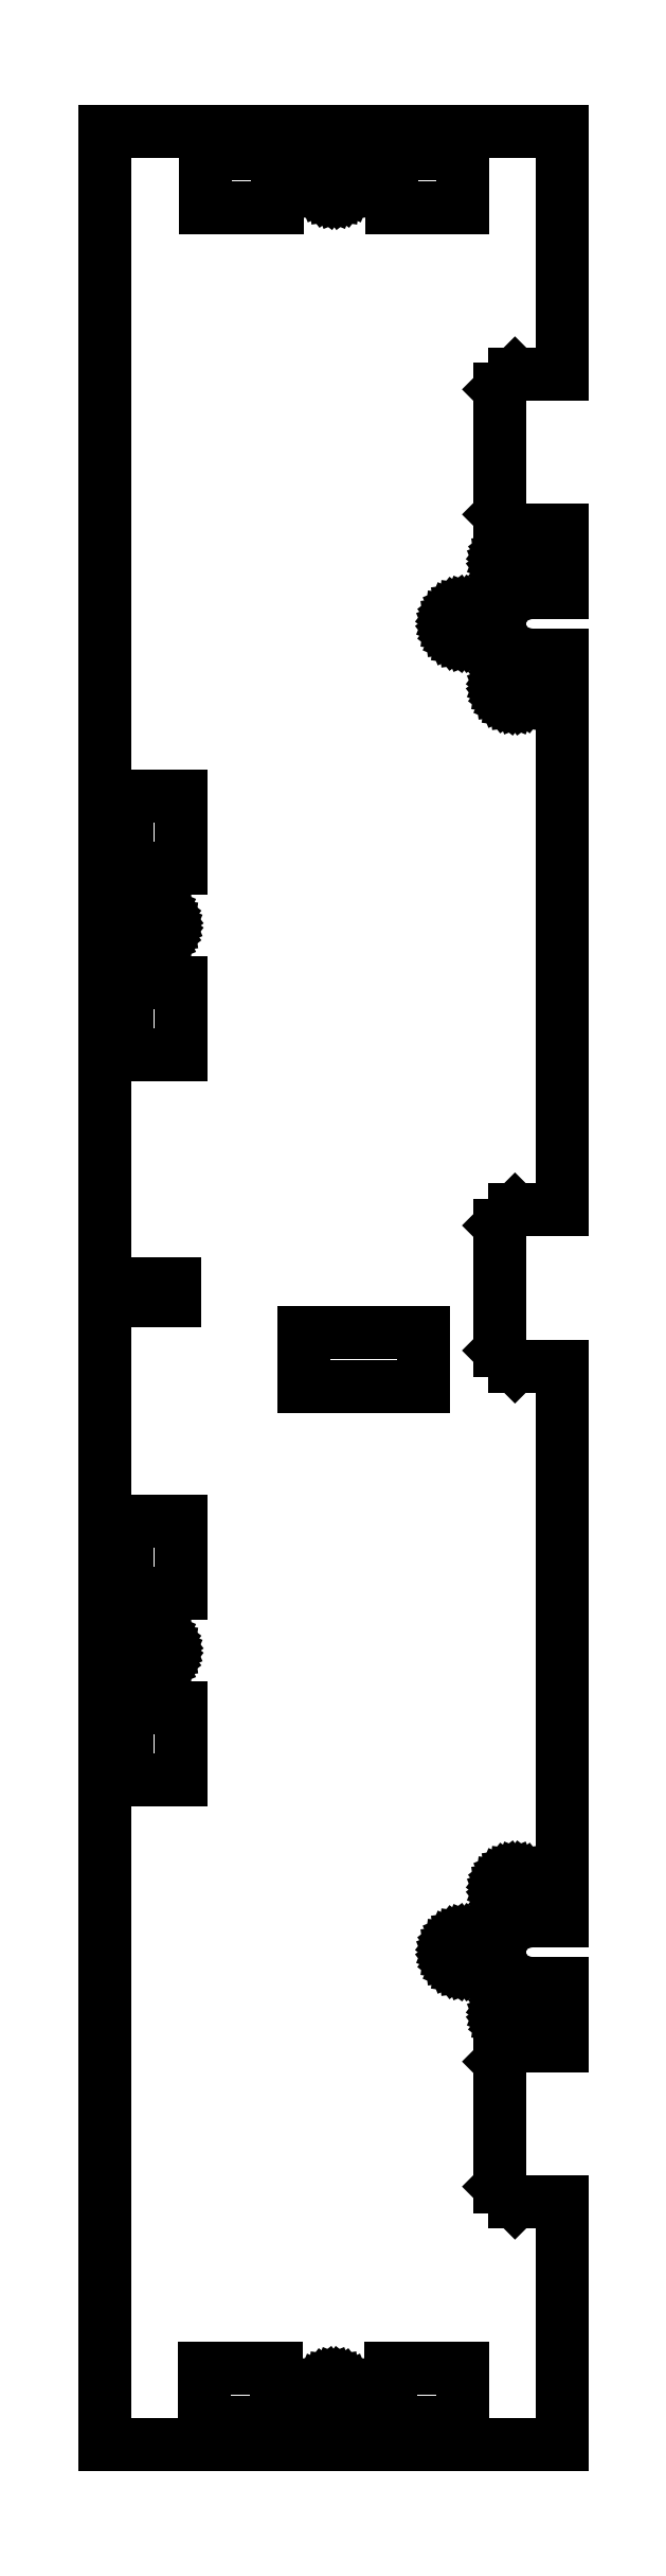
<metadata>
{"format":"dxf","ext":"dxf","renderer":"ezdxf+matplotlib","layout":"modelspace","background":"white","min_lineweight":24,"dpi":150}
</metadata>
<code>
0
SECTION
2
ENTITIES
0
LINE
8
0
10
50.04
20
231
11
49.64
21
232
0
LINE
8
0
10
50.6
20
53.44
11
50.23
21
53.73
0
LINE
8
0
10
57.5
20
51
11
57.5
21
59
0
LINE
8
0
10
51.5
20
51
11
57.5
21
51
0
LINE
8
0
10
57.5
20
67
11
57.5
21
138
0
LINE
8
0
10
52.46
20
236.9
11
53.5
21
237
0
LINE
8
0
10
49.64
20
61.96
11
49.5
21
63
0
LINE
8
0
10
53.5
20
67
11
57.5
21
67
0
LINE
8
0
10
57.5
20
265
11
57.5
21
296
0
LINE
8
0
10
49.5
20
263
11
49.5
21
247
0
LINE
8
0
10
57.5
20
245
11
51.5
21
245
0
LINE
8
0
10
49.5
20
63
11
49.64
21
64.04
0
LINE
8
0
10
52.46
20
229.1
11
51.5
21
229.5
0
LINE
8
0
10
51.5
20
66.46
11
52.46
21
66.86
0
LINE
8
0
10
53.06
20
55.9
11
53.24
21
55.47
0
LINE
8
0
10
57.5
20
265
11
51.5
21
265
0
LINE
8
0
10
49.94
20
54.1
11
49.76
21
54.53
0
LINE
8
0
10
49.76
20
54.53
11
49.7
21
55
0
LINE
8
0
10
53.24
20
54.53
11
53.06
21
54.1
0
LINE
8
0
10
51.97
20
56.74
11
52.4
21
56.56
0
LINE
8
0
10
51.97
20
53.26
11
51.5
21
53.2
0
LINE
8
0
10
57.5
20
296
11
-1
21
296
0
LINE
8
0
10
52.77
20
53.73
11
52.4
21
53.44
0
LINE
8
0
10
52.77
20
56.27
11
53.06
21
55.9
0
LINE
8
0
10
53.3
20
55
11
53.24
21
54.53
0
LINE
8
0
10
49.94
20
55.9
11
50.23
21
56.27
0
LINE
8
0
10
51.03
20
56.74
11
51.5
21
56.8
0
LINE
8
0
10
51.5
20
56.8
11
51.97
21
56.74
0
LINE
8
0
10
53.5
20
237
11
57.5
21
237
0
LINE
8
0
10
52.4
20
56.56
11
52.77
21
56.27
0
LINE
8
0
10
52.4
20
53.44
11
51.97
21
53.26
0
LINE
8
0
10
53.5
20
229
11
57.5
21
229
0
LINE
8
0
10
49.64
20
234
11
50.04
21
235
0
LINE
8
0
10
50.23
20
56.27
11
50.6
21
56.56
0
LINE
8
0
10
51.5
20
53.2
11
51.03
21
53.26
0
LINE
8
0
10
50.67
20
235.8
11
51.5
21
236.5
0
LINE
8
0
10
50.6
20
56.56
11
51.03
21
56.74
0
LINE
8
0
10
57.5
20
237
11
57.5
21
245
0
LINE
8
0
10
50.23
20
53.73
11
49.94
21
54.1
0
LINE
8
0
10
50.04
20
65
11
50.67
21
65.83
0
LINE
8
0
10
49.5
20
233
11
49.64
21
234
0
LINE
8
0
10
49.5
20
49
11
49.5
21
33
0
LINE
8
0
10
51.5
20
51
11
49.5
21
49
0
LINE
8
0
10
53.06
20
54.1
11
52.77
21
53.73
0
LINE
8
0
10
51.5
20
236.5
11
52.46
21
236.9
0
LINE
8
0
10
50.04
20
235
11
50.67
21
235.8
0
LINE
8
0
10
-1
20
0
11
57.5
21
0
0
LINE
8
0
10
49.64
20
232
11
49.5
21
233
0
LINE
8
0
10
49.64
20
64.04
11
50.04
21
65
0
LINE
8
0
10
51.5
20
59.54
11
50.67
21
60.17
0
LINE
8
0
10
57.5
20
0
11
57.5
21
31
0
LINE
8
0
10
50.67
20
60.17
11
50.04
21
61
0
LINE
8
0
10
50.04
20
61
11
49.64
21
61.96
0
LINE
8
0
10
50.67
20
230.2
11
50.04
21
231
0
LINE
8
0
10
-1
20
296
11
-1
21
0
0
LINE
8
0
10
51.5
20
229.5
11
50.67
21
230.2
0
LINE
8
0
10
53.5
20
59
11
57.5
21
59
0
LINE
8
0
10
52.46
20
59.14
11
51.5
21
59.54
0
LINE
8
0
10
52.46
20
66.86
11
53.5
21
67
0
LINE
8
0
10
53.5
20
59
11
52.46
21
59.14
0
LINE
8
0
10
51.5
20
31
11
57.5
21
31
0
LINE
8
0
10
51.5
20
31
11
49.5
21
33
0
LINE
8
0
10
53.5
20
229
11
52.46
21
229.1
0
LINE
8
0
10
53.24
20
55.47
11
53.3
21
55
0
LINE
8
0
10
50.67
20
65.83
11
51.5
21
66.46
0
LINE
8
0
10
51.03
20
53.26
11
50.6
21
53.44
0
LINE
8
0
10
51.5
20
265
11
49.5
21
263
0
LINE
8
0
10
51.5
20
245
11
49.5
21
247
0
LINE
8
0
10
49.7
20
55
11
49.76
21
55.47
0
LINE
8
0
10
49.76
20
55.47
11
49.94
21
55.9
0
LINE
8
0
10
30.09
20
290.2
11
30.15
21
289.7
0
LINE
8
0
10
29.91
20
290.6
11
30.09
21
290.2
0
LINE
8
0
10
29.62
20
291
11
29.91
21
290.6
0
LINE
8
0
10
29.25
20
291.3
11
29.62
21
291
0
LINE
8
0
10
28.82
20
291.4
11
29.25
21
291.3
0
LINE
8
0
10
28.35
20
291.5
11
28.82
21
291.4
0
LINE
8
0
10
27.88
20
291.4
11
28.35
21
291.5
0
LINE
8
0
10
27.45
20
291.3
11
27.88
21
291.4
0
LINE
8
0
10
27.08
20
291
11
27.45
21
291.3
0
LINE
8
0
10
26.79
20
290.6
11
27.08
21
291
0
LINE
8
0
10
26.61
20
290.2
11
26.79
21
290.6
0
LINE
8
0
10
26.55
20
289.7
11
26.61
21
290.2
0
LINE
8
0
10
26.61
20
289.2
11
26.55
21
289.7
0
LINE
8
0
10
26.79
20
288.8
11
26.61
21
289.2
0
LINE
8
0
10
27.08
20
288.4
11
26.79
21
288.8
0
LINE
8
0
10
27.45
20
288.1
11
27.08
21
288.4
0
LINE
8
0
10
27.88
20
288
11
27.45
21
288.1
0
LINE
8
0
10
28.35
20
287.9
11
27.88
21
288
0
LINE
8
0
10
28.82
20
288
11
28.35
21
287.9
0
LINE
8
0
10
29.25
20
288.1
11
28.82
21
288
0
LINE
8
0
10
29.62
20
288.4
11
29.25
21
288.1
0
LINE
8
0
10
29.91
20
288.8
11
29.62
21
288.4
0
LINE
8
0
10
30.09
20
289.2
11
29.91
21
288.8
0
LINE
8
0
10
30.15
20
289.7
11
30.09
21
289.2
0
LINE
8
0
10
50.6
20
69.44
11
50.23
21
69.73
0
LINE
8
0
10
51.03
20
69.26
11
50.6
21
69.44
0
LINE
8
0
10
51.5
20
69.2
11
51.03
21
69.26
0
LINE
8
0
10
51.97
20
69.26
11
51.5
21
69.2
0
LINE
8
0
10
52.4
20
69.44
11
51.97
21
69.26
0
LINE
8
0
10
52.77
20
69.73
11
52.4
21
69.44
0
LINE
8
0
10
53.06
20
70.1
11
52.77
21
69.73
0
LINE
8
0
10
53.24
20
70.53
11
53.06
21
70.1
0
LINE
8
0
10
53.3
20
71
11
53.24
21
70.53
0
LINE
8
0
10
53.24
20
71.46
11
53.3
21
71
0
LINE
8
0
10
53.06
20
71.9
11
53.24
21
71.46
0
LINE
8
0
10
52.77
20
72.27
11
53.06
21
71.9
0
LINE
8
0
10
52.4
20
72.56
11
52.77
21
72.27
0
LINE
8
0
10
51.97
20
72.74
11
52.4
21
72.56
0
LINE
8
0
10
51.5
20
72.8
11
51.97
21
72.74
0
LINE
8
0
10
51.03
20
72.74
11
51.5
21
72.8
0
LINE
8
0
10
50.6
20
72.56
11
51.03
21
72.74
0
LINE
8
0
10
50.23
20
72.27
11
50.6
21
72.56
0
LINE
8
0
10
49.94
20
71.9
11
50.23
21
72.27
0
LINE
8
0
10
49.76
20
71.46
11
49.94
21
71.9
0
LINE
8
0
10
49.7
20
71
11
49.76
21
71.46
0
LINE
8
0
10
49.76
20
70.53
11
49.7
21
71
0
LINE
8
0
10
49.94
20
70.1
11
49.76
21
70.53
0
LINE
8
0
10
50.23
20
69.73
11
49.94
21
70.1
0
LINE
8
0
10
43.44
20
233.9
11
43.73
21
234.3
0
LINE
8
0
10
43.26
20
233.5
11
43.44
21
233.9
0
LINE
8
0
10
43.2
20
233
11
43.26
21
233.5
0
LINE
8
0
10
43.26
20
232.5
11
43.2
21
233
0
LINE
8
0
10
43.44
20
232.1
11
43.26
21
232.5
0
LINE
8
0
10
43.73
20
231.7
11
43.44
21
232.1
0
LINE
8
0
10
44.1
20
231.4
11
43.73
21
231.7
0
LINE
8
0
10
44.53
20
231.3
11
44.1
21
231.4
0
LINE
8
0
10
45
20
231.2
11
44.53
21
231.3
0
LINE
8
0
10
45.47
20
231.3
11
45
21
231.2
0
LINE
8
0
10
45.9
20
231.4
11
45.47
21
231.3
0
LINE
8
0
10
46.27
20
231.7
11
45.9
21
231.4
0
LINE
8
0
10
46.56
20
232.1
11
46.27
21
231.7
0
LINE
8
0
10
46.74
20
232.5
11
46.56
21
232.1
0
LINE
8
0
10
46.8
20
233
11
46.74
21
232.5
0
LINE
8
0
10
46.74
20
233.5
11
46.8
21
233
0
LINE
8
0
10
46.56
20
233.9
11
46.74
21
233.5
0
LINE
8
0
10
46.27
20
234.3
11
46.56
21
233.9
0
LINE
8
0
10
45.9
20
234.6
11
46.27
21
234.3
0
LINE
8
0
10
45.47
20
234.7
11
45.9
21
234.6
0
LINE
8
0
10
45
20
234.8
11
45.47
21
234.7
0
LINE
8
0
10
44.53
20
234.7
11
45
21
234.8
0
LINE
8
0
10
44.1
20
234.6
11
44.53
21
234.7
0
LINE
8
0
10
43.73
20
234.3
11
44.1
21
234.6
0
LINE
8
0
10
51.97
20
239.3
11
51.5
21
239.2
0
LINE
8
0
10
52.4
20
239.4
11
51.97
21
239.3
0
LINE
8
0
10
52.77
20
239.7
11
52.4
21
239.4
0
LINE
8
0
10
53.06
20
240.1
11
52.77
21
239.7
0
LINE
8
0
10
53.24
20
240.5
11
53.06
21
240.1
0
LINE
8
0
10
53.3
20
241
11
53.24
21
240.5
0
LINE
8
0
10
53.24
20
241.5
11
53.3
21
241
0
LINE
8
0
10
53.06
20
241.9
11
53.24
21
241.5
0
LINE
8
0
10
52.77
20
242.3
11
53.06
21
241.9
0
LINE
8
0
10
52.4
20
242.6
11
52.77
21
242.3
0
LINE
8
0
10
51.97
20
242.7
11
52.4
21
242.6
0
LINE
8
0
10
51.5
20
242.8
11
51.97
21
242.7
0
LINE
8
0
10
51.03
20
242.7
11
51.5
21
242.8
0
LINE
8
0
10
50.6
20
242.6
11
51.03
21
242.7
0
LINE
8
0
10
50.23
20
242.3
11
50.6
21
242.6
0
LINE
8
0
10
49.94
20
241.9
11
50.23
21
242.3
0
LINE
8
0
10
49.76
20
241.5
11
49.94
21
241.9
0
LINE
8
0
10
49.7
20
241
11
49.76
21
241.5
0
LINE
8
0
10
49.76
20
240.5
11
49.7
21
241
0
LINE
8
0
10
49.94
20
240.1
11
49.76
21
240.5
0
LINE
8
0
10
50.23
20
239.7
11
49.94
21
240.1
0
LINE
8
0
10
50.6
20
239.4
11
50.23
21
239.7
0
LINE
8
0
10
51.03
20
239.3
11
50.6
21
239.4
0
LINE
8
0
10
51.5
20
239.2
11
51.03
21
239.3
0
LINE
8
0
10
27.35
20
4.74
11
26.98
21
5.026
0
LINE
8
0
10
27.78
20
4.56
11
27.35
21
4.74
0
LINE
8
0
10
28.25
20
4.498
11
27.78
21
4.56
0
LINE
8
0
10
28.72
20
4.56
11
28.25
21
4.498
0
LINE
8
0
10
29.15
20
4.74
11
28.72
21
4.56
0
LINE
8
0
10
29.52
20
5.026
11
29.15
21
4.74
0
LINE
8
0
10
29.81
20
5.399
11
29.52
21
5.026
0
LINE
8
0
10
29.99
20
5.834
11
29.81
21
5.399
0
LINE
8
0
10
30.05
20
6.3
11
29.99
21
5.834
0
LINE
8
0
10
29.99
20
6.766
11
30.05
21
6.3
0
LINE
8
0
10
29.81
20
7.201
11
29.99
21
6.766
0
LINE
8
0
10
29.52
20
7.574
11
29.81
21
7.201
0
LINE
8
0
10
29.15
20
7.86
11
29.52
21
7.574
0
LINE
8
0
10
28.72
20
8.04
11
29.15
21
7.86
0
LINE
8
0
10
28.25
20
8.102
11
28.72
21
8.04
0
LINE
8
0
10
27.78
20
8.04
11
28.25
21
8.102
0
LINE
8
0
10
27.35
20
7.86
11
27.78
21
8.04
0
LINE
8
0
10
26.98
20
7.574
11
27.35
21
7.86
0
LINE
8
0
10
26.69
20
7.201
11
26.98
21
7.574
0
LINE
8
0
10
26.51
20
6.766
11
26.69
21
7.201
0
LINE
8
0
10
26.45
20
6.3
11
26.51
21
6.766
0
LINE
8
0
10
26.51
20
5.834
11
26.45
21
6.3
0
LINE
8
0
10
26.69
20
5.399
11
26.51
21
5.834
0
LINE
8
0
10
26.98
20
5.026
11
26.69
21
5.399
0
LINE
8
0
10
43.44
20
62.1
11
43.26
21
62.53
0
LINE
8
0
10
43.73
20
61.73
11
43.44
21
62.1
0
LINE
8
0
10
44.1
20
61.44
11
43.73
21
61.73
0
LINE
8
0
10
44.53
20
61.26
11
44.1
21
61.44
0
LINE
8
0
10
45
20
61.2
11
44.53
21
61.26
0
LINE
8
0
10
45.47
20
61.26
11
45
21
61.2
0
LINE
8
0
10
45.9
20
61.44
11
45.47
21
61.26
0
LINE
8
0
10
46.27
20
61.73
11
45.9
21
61.44
0
LINE
8
0
10
46.56
20
62.1
11
46.27
21
61.73
0
LINE
8
0
10
46.74
20
62.53
11
46.56
21
62.1
0
LINE
8
0
10
46.8
20
63
11
46.74
21
62.53
0
LINE
8
0
10
46.74
20
63.47
11
46.8
21
63
0
LINE
8
0
10
46.56
20
63.9
11
46.74
21
63.47
0
LINE
8
0
10
46.27
20
64.27
11
46.56
21
63.9
0
LINE
8
0
10
45.9
20
64.56
11
46.27
21
64.27
0
LINE
8
0
10
45.47
20
64.74
11
45.9
21
64.56
0
LINE
8
0
10
45
20
64.8
11
45.47
21
64.74
0
LINE
8
0
10
44.53
20
64.74
11
45
21
64.8
0
LINE
8
0
10
44.1
20
64.56
11
44.53
21
64.74
0
LINE
8
0
10
43.73
20
64.27
11
44.1
21
64.56
0
LINE
8
0
10
43.44
20
63.9
11
43.73
21
64.27
0
LINE
8
0
10
43.26
20
63.47
11
43.44
21
63.9
0
LINE
8
0
10
43.2
20
63
11
43.26
21
63.47
0
LINE
8
0
10
43.26
20
62.53
11
43.2
21
63
0
LINE
8
0
10
3.498
20
194.4
11
3.56
21
194.9
0
LINE
8
0
10
3.56
20
193.9
11
3.498
21
194.4
0
LINE
8
0
10
3.74
20
193.5
11
3.56
21
193.9
0
LINE
8
0
10
4.026
20
193.1
11
3.74
21
193.5
0
LINE
8
0
10
4.399
20
192.8
11
4.026
21
193.1
0
LINE
8
0
10
4.834
20
192.7
11
4.399
21
192.8
0
LINE
8
0
10
5.3
20
192.6
11
4.834
21
192.7
0
LINE
8
0
10
5.766
20
192.7
11
5.3
21
192.6
0
LINE
8
0
10
6.201
20
192.8
11
5.766
21
192.7
0
LINE
8
0
10
6.574
20
193.1
11
6.201
21
192.8
0
LINE
8
0
10
6.86
20
193.5
11
6.574
21
193.1
0
LINE
8
0
10
7.04
20
193.9
11
6.86
21
193.5
0
LINE
8
0
10
7.102
20
194.4
11
7.04
21
193.9
0
LINE
8
0
10
7.04
20
194.9
11
7.102
21
194.4
0
LINE
8
0
10
6.86
20
195.3
11
7.04
21
194.9
0
LINE
8
0
10
6.574
20
195.7
11
6.86
21
195.3
0
LINE
8
0
10
6.201
20
196
11
6.574
21
195.7
0
LINE
8
0
10
5.766
20
196.1
11
6.201
21
196
0
LINE
8
0
10
5.3
20
196.2
11
5.766
21
196.1
0
LINE
8
0
10
4.834
20
196.1
11
5.3
21
196.2
0
LINE
8
0
10
4.399
20
196
11
4.834
21
196.1
0
LINE
8
0
10
4.026
20
195.7
11
4.399
21
196
0
LINE
8
0
10
3.74
20
195.3
11
4.026
21
195.7
0
LINE
8
0
10
3.56
20
194.9
11
3.74
21
195.3
0
LINE
8
0
10
7.04
20
101.1
11
6.86
21
100.7
0
LINE
8
0
10
7.102
20
101.6
11
7.04
21
101.1
0
LINE
8
0
10
7.04
20
102.1
11
7.102
21
101.6
0
LINE
8
0
10
6.86
20
102.5
11
7.04
21
102.1
0
LINE
8
0
10
6.574
20
102.9
11
6.86
21
102.5
0
LINE
8
0
10
6.201
20
103.2
11
6.574
21
102.9
0
LINE
8
0
10
5.766
20
103.3
11
6.201
21
103.2
0
LINE
8
0
10
5.3
20
103.4
11
5.766
21
103.3
0
LINE
8
0
10
4.834
20
103.3
11
5.3
21
103.4
0
LINE
8
0
10
4.399
20
103.2
11
4.834
21
103.3
0
LINE
8
0
10
4.026
20
102.9
11
4.399
21
103.2
0
LINE
8
0
10
3.74
20
102.5
11
4.026
21
102.9
0
LINE
8
0
10
3.56
20
102.1
11
3.74
21
102.5
0
LINE
8
0
10
3.498
20
101.6
11
3.56
21
102.1
0
LINE
8
0
10
3.56
20
101.1
11
3.498
21
101.6
0
LINE
8
0
10
3.74
20
100.7
11
3.56
21
101.1
0
LINE
8
0
10
4.026
20
100.3
11
3.74
21
100.7
0
LINE
8
0
10
4.399
20
100
11
4.026
21
100.3
0
LINE
8
0
10
4.834
20
99.86
11
4.399
21
100
0
LINE
8
0
10
5.3
20
99.8
11
4.834
21
99.86
0
LINE
8
0
10
5.766
20
99.86
11
5.3
21
99.8
0
LINE
8
0
10
6.201
20
100
11
5.766
21
99.86
0
LINE
8
0
10
6.574
20
100.3
11
6.201
21
100
0
LINE
8
0
10
6.86
20
100.7
11
6.574
21
100.3
0
LINE
8
0
10
53.06
20
225.9
11
53.24
21
225.5
0
LINE
8
0
10
52.77
20
226.3
11
53.06
21
225.9
0
LINE
8
0
10
52.4
20
226.6
11
52.77
21
226.3
0
LINE
8
0
10
51.97
20
226.7
11
52.4
21
226.6
0
LINE
8
0
10
51.5
20
226.8
11
51.97
21
226.7
0
LINE
8
0
10
51.03
20
226.7
11
51.5
21
226.8
0
LINE
8
0
10
50.6
20
226.6
11
51.03
21
226.7
0
LINE
8
0
10
50.23
20
226.3
11
50.6
21
226.6
0
LINE
8
0
10
49.94
20
225.9
11
50.23
21
226.3
0
LINE
8
0
10
49.76
20
225.5
11
49.94
21
225.9
0
LINE
8
0
10
49.7
20
225
11
49.76
21
225.5
0
LINE
8
0
10
49.76
20
224.5
11
49.7
21
225
0
LINE
8
0
10
49.94
20
224.1
11
49.76
21
224.5
0
LINE
8
0
10
50.23
20
223.7
11
49.94
21
224.1
0
LINE
8
0
10
50.6
20
223.4
11
50.23
21
223.7
0
LINE
8
0
10
51.03
20
223.3
11
50.6
21
223.4
0
LINE
8
0
10
51.5
20
223.2
11
51.03
21
223.3
0
LINE
8
0
10
51.97
20
223.3
11
51.5
21
223.2
0
LINE
8
0
10
52.4
20
223.4
11
51.97
21
223.3
0
LINE
8
0
10
52.77
20
223.7
11
52.4
21
223.4
0
LINE
8
0
10
53.06
20
224.1
11
52.77
21
223.7
0
LINE
8
0
10
53.24
20
224.5
11
53.06
21
224.1
0
LINE
8
0
10
53.3
20
225
11
53.24
21
224.5
0
LINE
8
0
10
53.24
20
225.5
11
53.3
21
225
0
LINE
8
0
10
8.75
20
210.9
11
8.75
21
201.7
0
LINE
8
0
10
1.85
20
210.9
11
8.75
21
210.9
0
LINE
8
0
10
1.85
20
201.7
11
1.85
21
210.9
0
LINE
8
0
10
8.75
20
201.7
11
1.85
21
201.7
0
LINE
8
0
10
8.75
20
177.9
11
1.85
21
177.9
0
LINE
8
0
10
8.75
20
187.1
11
8.75
21
177.9
0
LINE
8
0
10
1.85
20
187.1
11
8.75
21
187.1
0
LINE
8
0
10
1.85
20
177.9
11
1.85
21
187.1
0
LINE
8
0
10
8.75
20
85.1
11
1.85
21
85.1
0
LINE
8
0
10
8.75
20
94.3
11
8.75
21
85.1
0
LINE
8
0
10
1.85
20
94.3
11
8.75
21
94.3
0
LINE
8
0
10
1.85
20
85.1
11
1.85
21
94.3
0
LINE
8
0
10
8.75
20
108.9
11
1.85
21
108.9
0
LINE
8
0
10
8.75
20
118.1
11
8.75
21
108.9
0
LINE
8
0
10
1.85
20
118.1
11
8.75
21
118.1
0
LINE
8
0
10
1.85
20
108.9
11
1.85
21
118.1
0
LINE
8
0
10
11.85
20
286.2
11
11.85
21
293.1
0
LINE
8
0
10
21.05
20
286.2
11
11.85
21
286.2
0
LINE
8
0
10
21.05
20
293.1
11
21.05
21
286.2
0
LINE
8
0
10
11.85
20
293.1
11
21.05
21
293.1
0
LINE
8
0
10
35.65
20
286.2
11
35.65
21
293.1
0
LINE
8
0
10
44.85
20
286.2
11
35.65
21
286.2
0
LINE
8
0
10
44.85
20
293.1
11
44.85
21
286.2
0
LINE
8
0
10
35.65
20
293.1
11
44.85
21
293.1
0
LINE
8
0
10
11.75
20
9.75
11
20.95
21
9.75
0
LINE
8
0
10
11.75
20
2.85
11
11.75
21
9.75
0
LINE
8
0
10
20.95
20
2.85
11
11.75
21
2.85
0
LINE
8
0
10
20.95
20
9.75
11
20.95
21
2.85
0
LINE
8
0
10
35.55
20
9.75
11
44.75
21
9.75
0
LINE
8
0
10
35.55
20
2.85
11
35.55
21
9.75
0
LINE
8
0
10
44.75
20
2.85
11
35.55
21
2.85
0
LINE
8
0
10
44.75
20
9.75
11
44.75
21
2.85
0
LINE
8
0
10
39.8
20
135.4
11
39.8
21
142.3
0
LINE
8
0
10
39.8
20
142.3
11
24.4
21
142.3
0
LINE
8
0
10
24.4
20
142.3
11
24.4
21
135.4
0
LINE
8
0
10
24.4
20
135.4
11
39.8
21
135.4
0
LINE
8
0
10
51.5
20
158
11
49.5
21
156
0
LINE
8
0
10
51.5
20
138
11
49.5
21
140
0
LINE
8
0
10
49.5
20
156
11
49.5
21
140
0
LINE
8
0
10
57.5
20
138
11
51.5
21
138
0
LINE
8
0
10
57.5
20
158
11
51.5
21
158
0
LINE
8
0
10
57.5
20
158
11
57.5
21
229
0
LINE
8
0
10
3.534
20
148.5
11
7.842
21
148.5
0
LINE
8
0
10
7.842
20
148.5
11
7.842
21
146.4
0
LINE
8
0
10
7.842
20
146.4
11
7.842
21
148.5
0
LINE
8
0
10
7.842
20
148.5
11
5.75
21
148.5
0
LINE
8
0
10
5.75
20
148.5
11
5.75
21
146.7
0
LINE
8
0
10
5.75
20
146.7
11
5.75
21
148.5
0
LINE
8
0
10
5.75
20
148.5
11
3.534
21
148.5
0
LINE
8
0
10
3.534
20
148.5
11
3.534
21
146.4
0
LINE
8
0
10
3.534
20
146.4
11
3.534
21
148.5
0
CIRCLE
8
0
10
28.34
20
289.7
40
1.8
0
CIRCLE
8
0
10
51.49
20
241
40
1.789
0
CIRCLE
8
0
10
44.99
20
233
40
1.795
0
CIRCLE
8
0
10
51.5
20
225
40
1.796
0
CIRCLE
8
0
10
5.291
20
194.4
40
1.797
0
CIRCLE
8
0
10
5.31
20
101.6
40
1.791
0
CIRCLE
8
0
10
51.5
20
70.99
40
1.79
0
CIRCLE
8
0
10
44.99
20
63
40
1.79
0
CIRCLE
8
0
10
51.49
20
55.01
40
1.795
0
CIRCLE
8
0
10
28.24
20
6.308
40
1.796
0
ARC
8
0
10
53.5
20
63
40
4
50
90
51
270
0
ARC
8
0
10
53.48
20
233
40
3.982
50
97.2
51
270.3
0
ENDSEC
0
EOF

</code>
